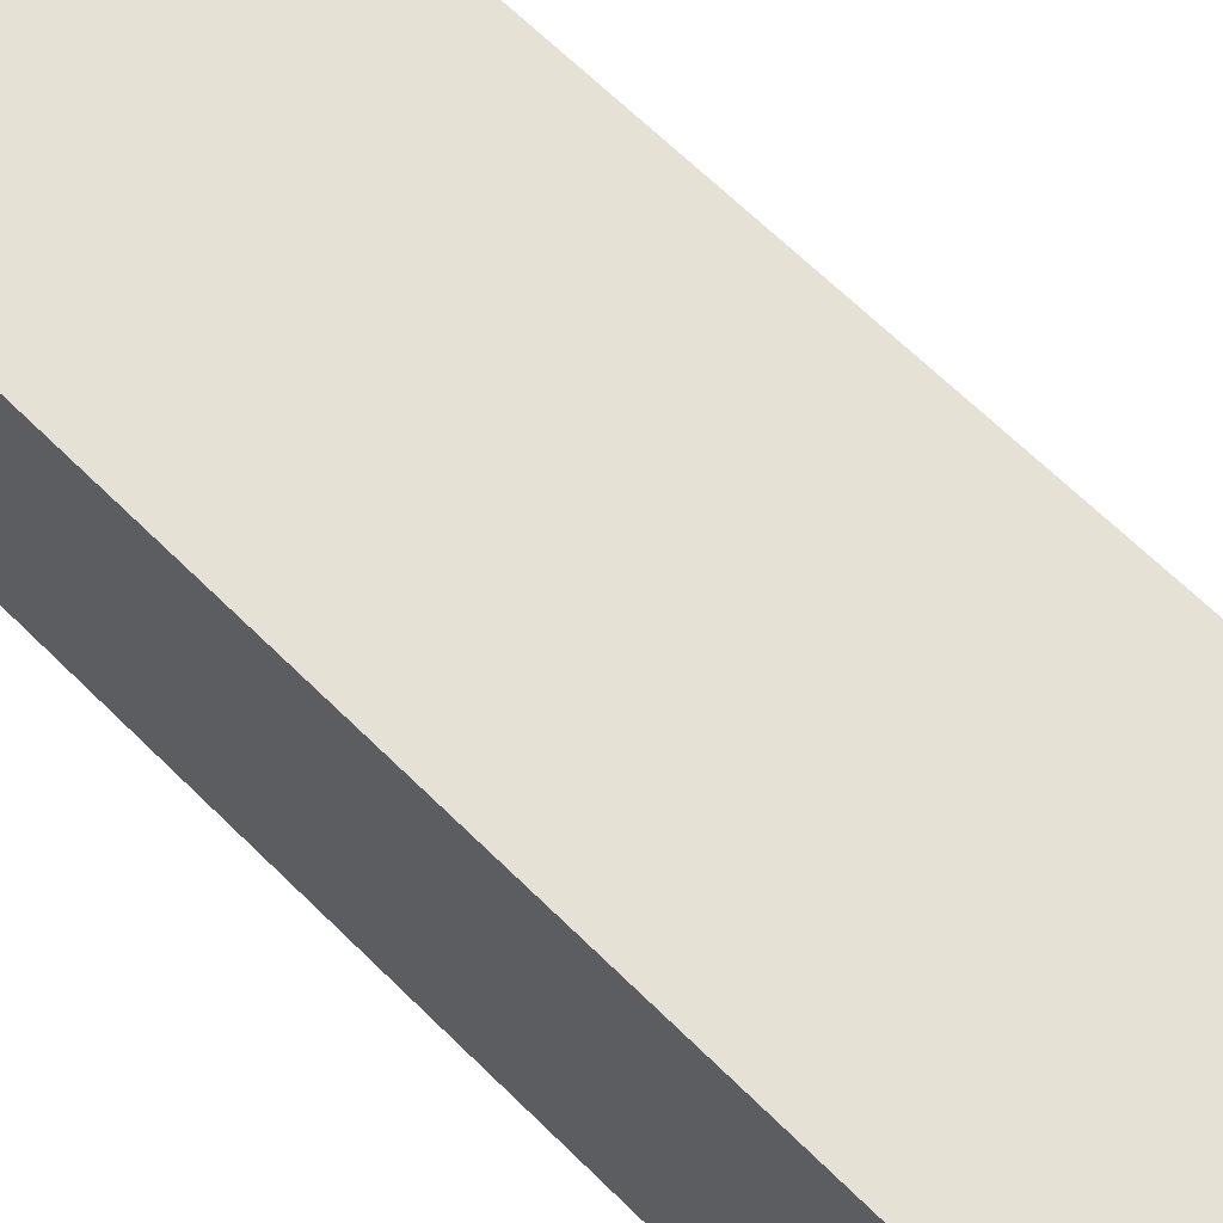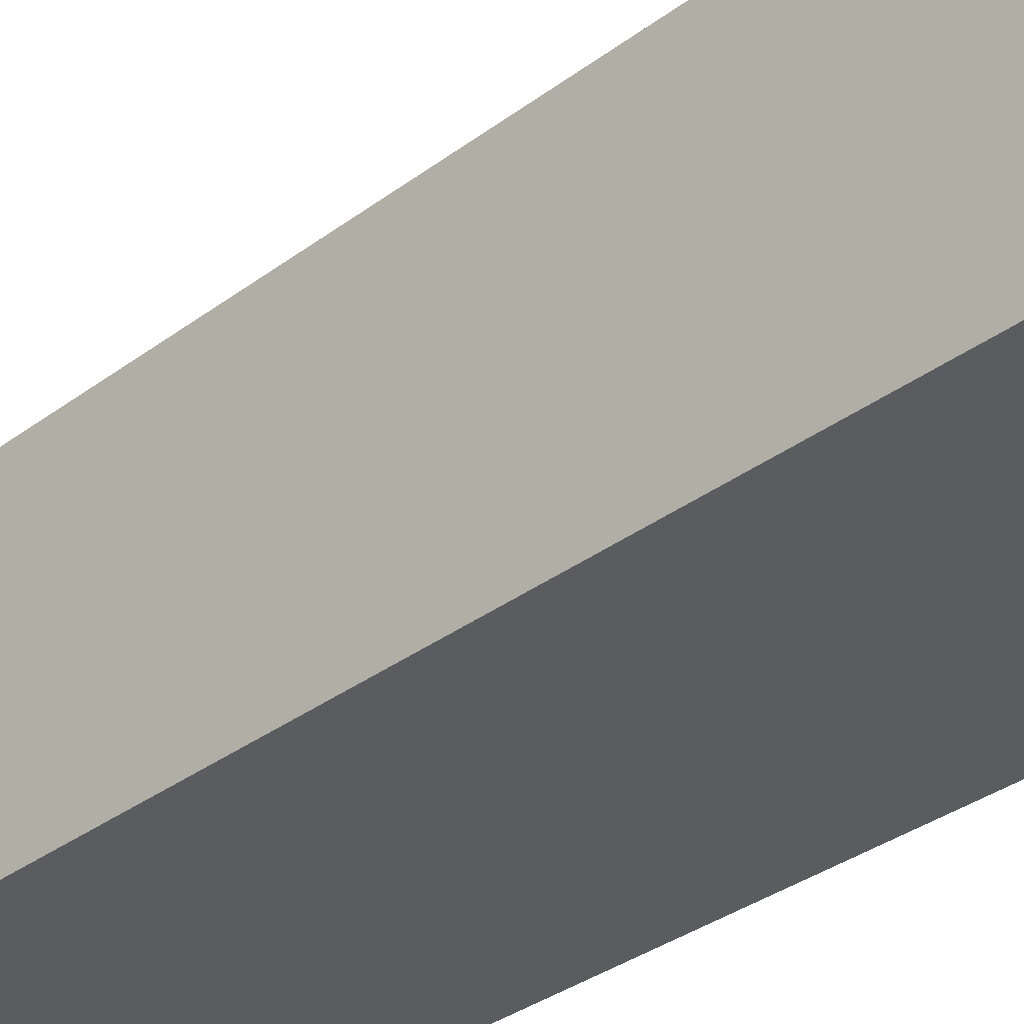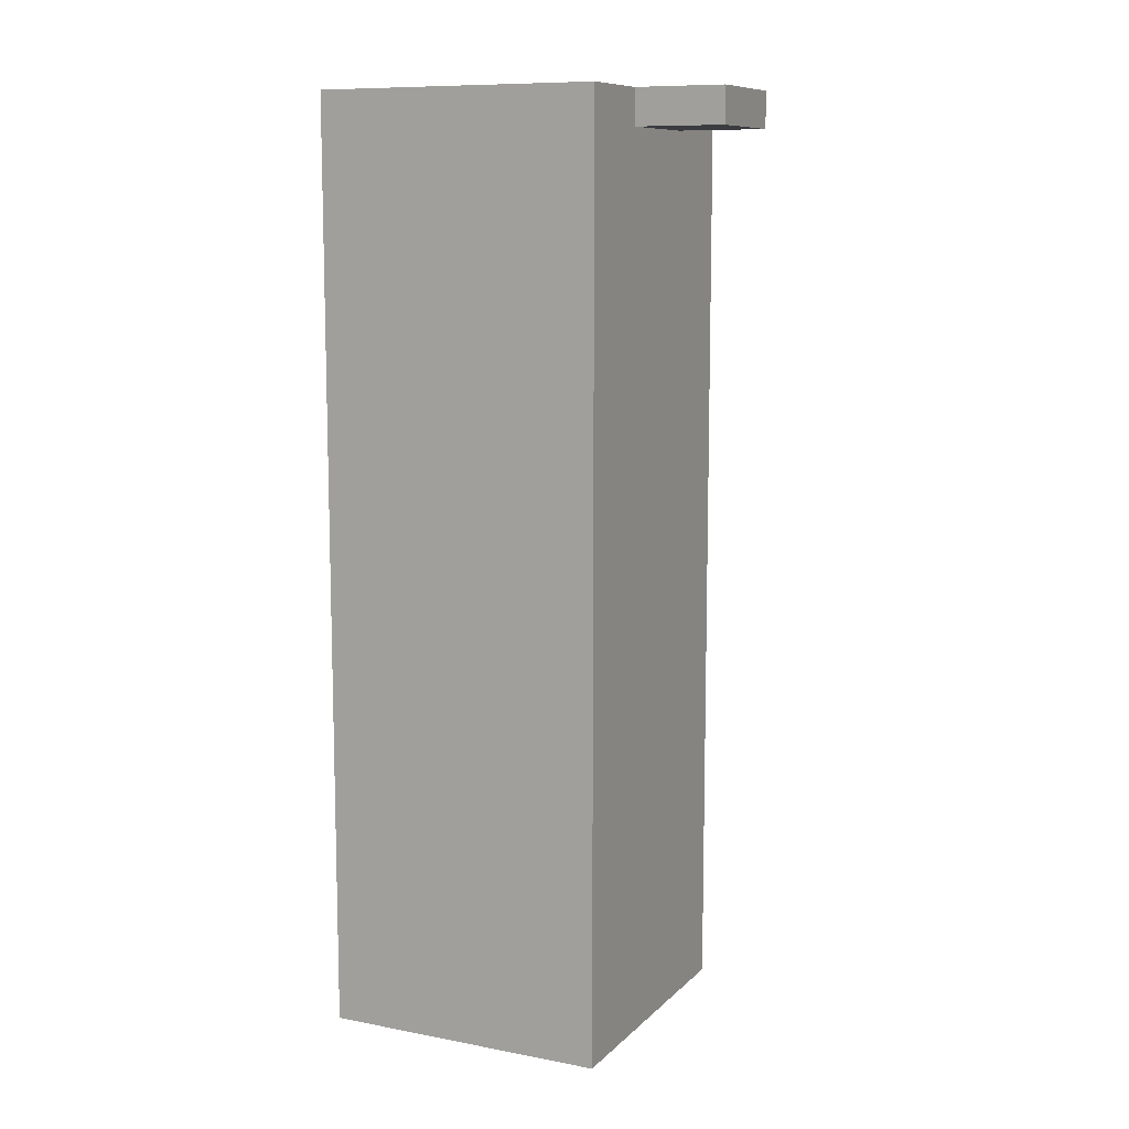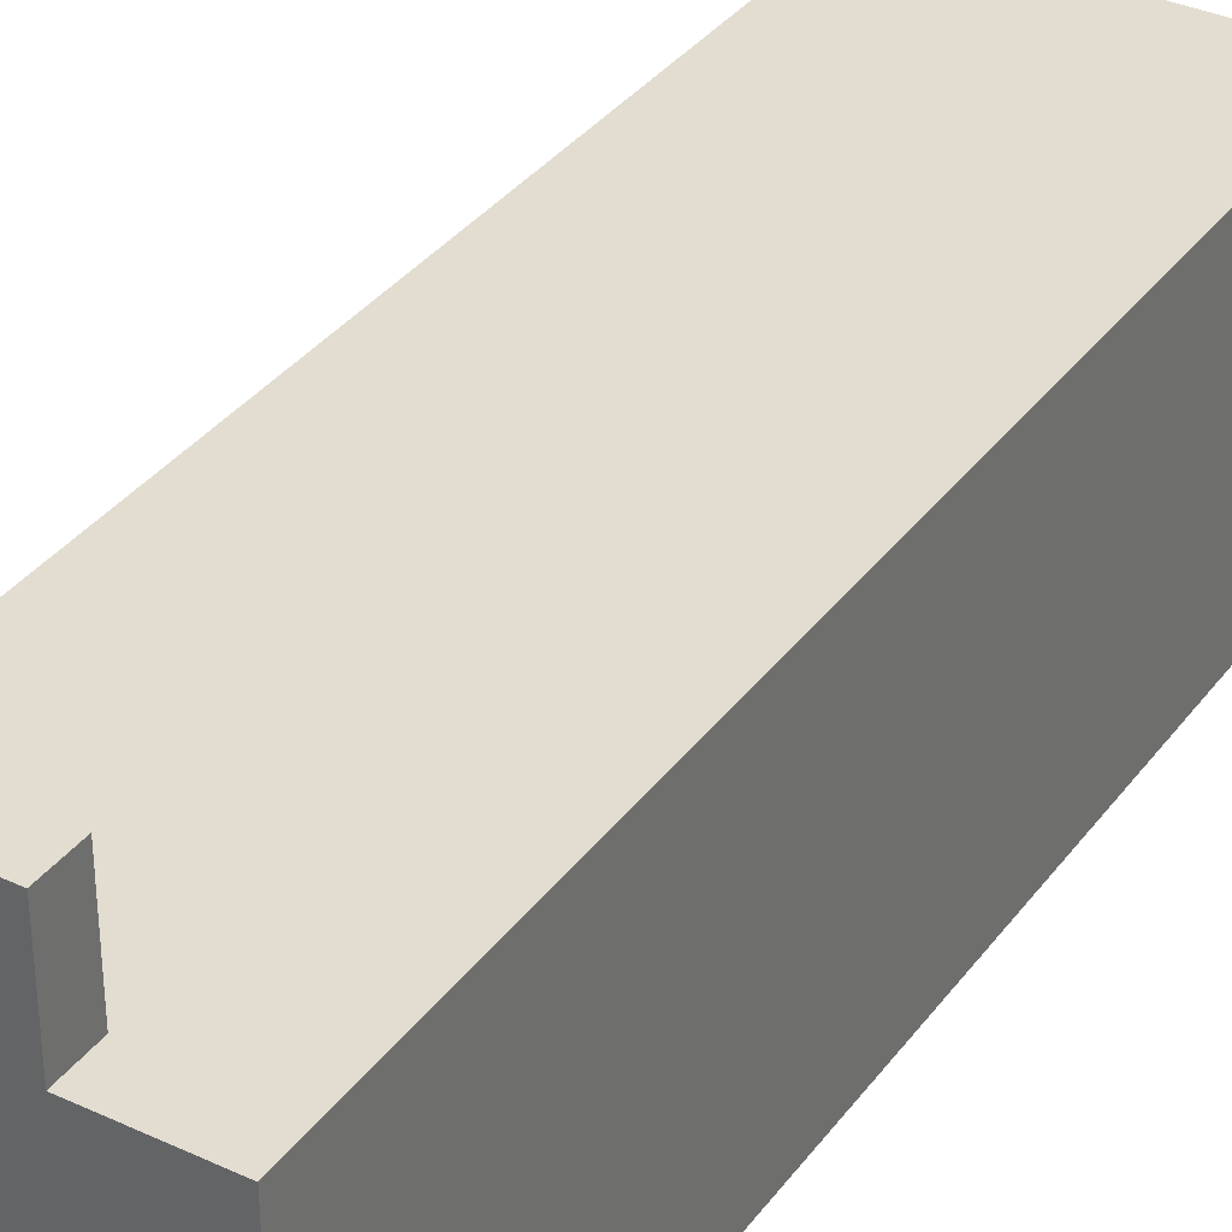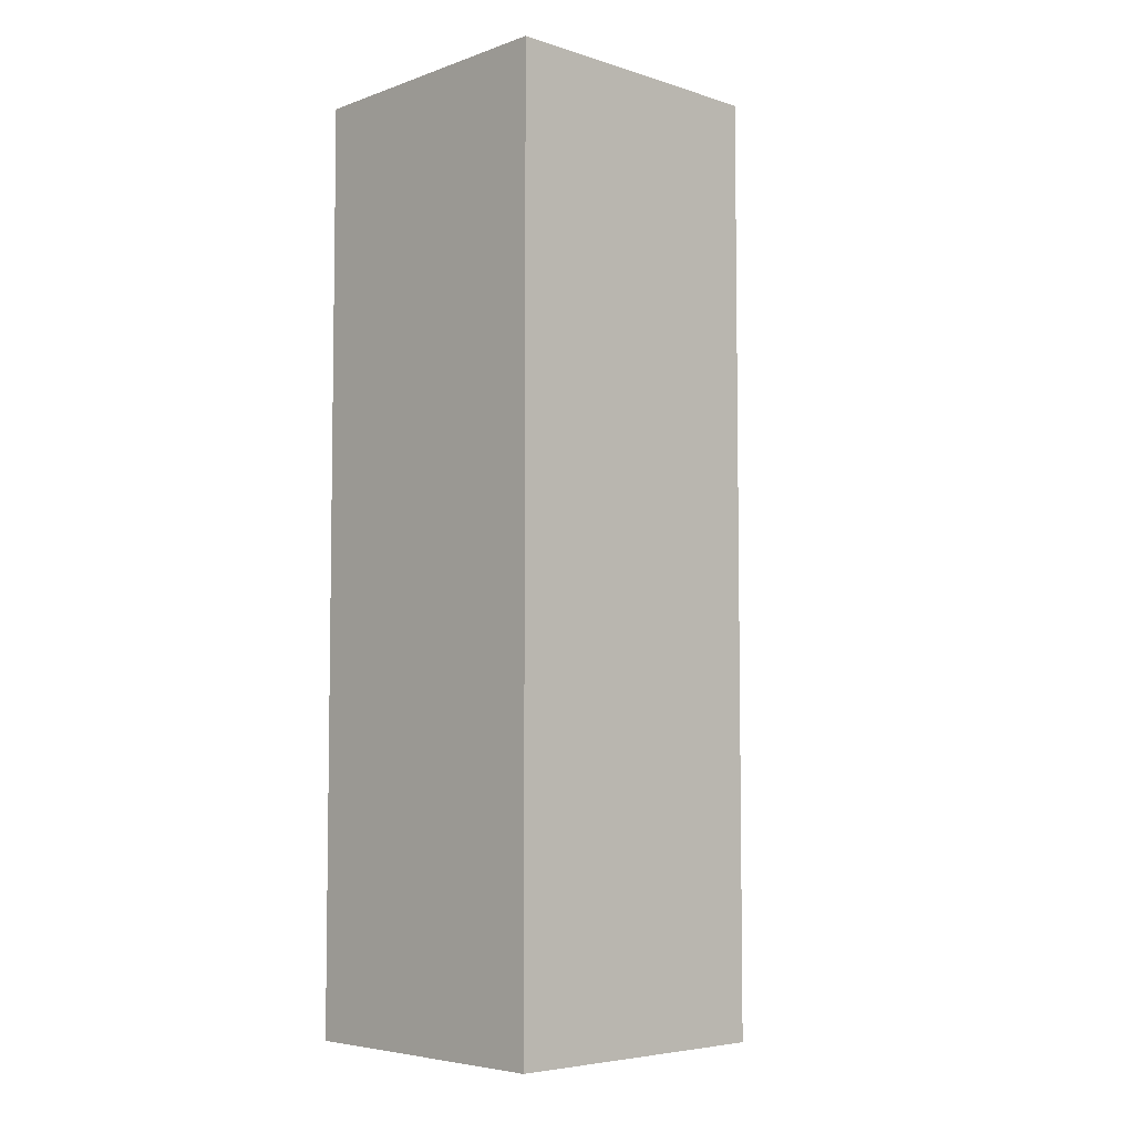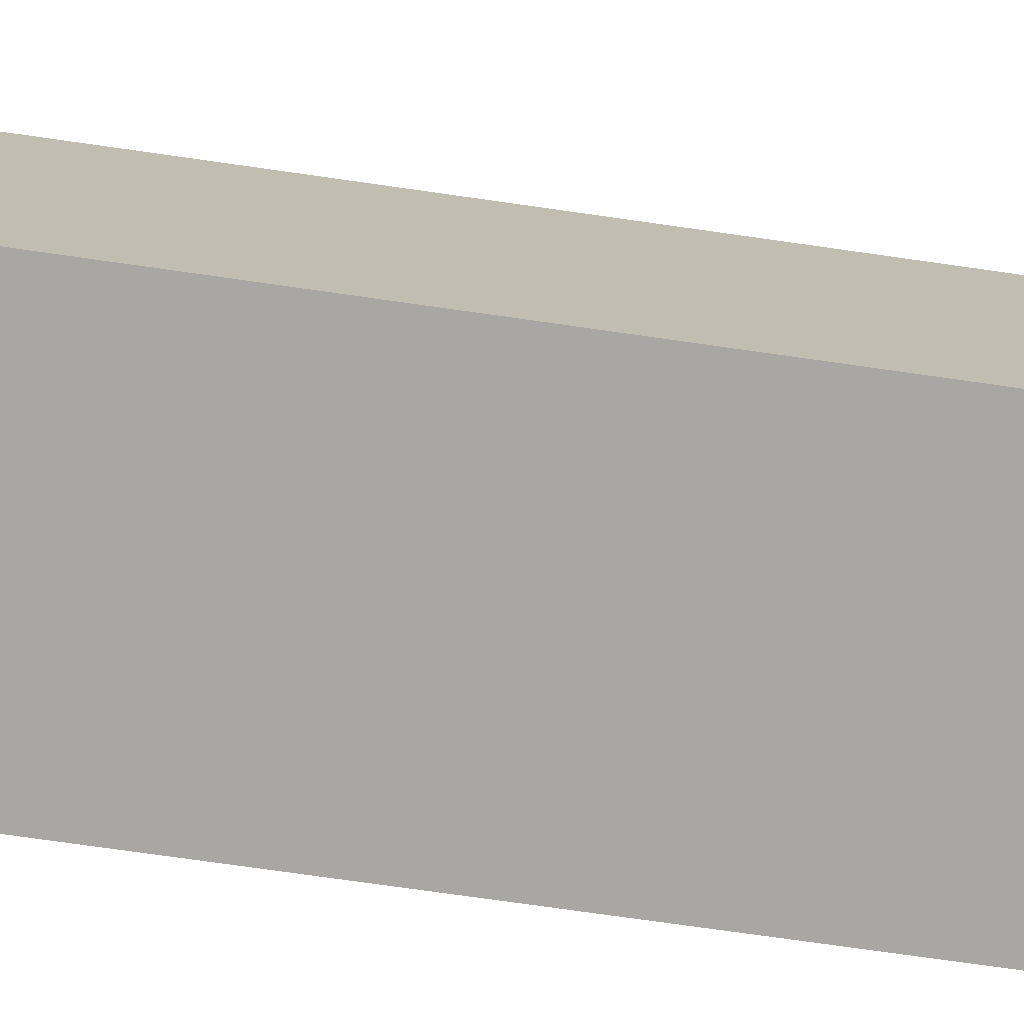
<metadata>
{"format":"obj","ext":"obj","renderer":"f3d","projection":"perspective","resolution":1024,"background":"white","views":[{"elev":64.8,"azim":-45.0,"up":"+Z"},{"elev":-34.7,"azim":134.8,"up":"+Z"},{"elev":10.0,"azim":-64.3,"up":"+Y"},{"elev":35.2,"azim":-148.5,"up":"+Z"},{"elev":-5.5,"azim":-133.5,"up":"+Y"},{"elev":-74.8,"azim":-98.1,"up":"+Z"}]}
</metadata>
<code>
g pb_Mesh6466066
v 1 4 0
v -5 4 0
v 1 4 -16
v -5 4 -16
v 1 -48 -16
v -5 -48 -16
v 1 -48 0
v -5 -48 0
v 6 -48 -16
v 6 -48 0
v 6 4 0
v 6 4 -16
v -10 -48 0
v -10 -48 -16
v -10 4 -16
v -10 4 0
v 1 -48 0
v -5 -48 0
v -5 2 0
v 1 2 0
v 1 2 5
v -5 2 5
v -5 4 5
v 1 4 5
v -10 -48 0
v -10 -48 -16
v -10 2 -16
v -10 2 0
v -10 4 -16
v -10 4 0
v -5 2 -16
v 1 -48 -16
v 1 2 -16
v -5 -48 -16
v -5 4 -16
v 1 4 -16
v 6 2 -16
v 6 -48 0
v 6 2 0
v 6 -48 -16
v 6 4 -16
v 6 4 0
v 1 4 -16
v 6 2 -16
v 6 4 -16
v 1 2 -16
v 6 -48 -16
v 1 -48 -16
v 6 -48 0
v 6 2 0
v 1 4 0
v 6 4 0
v -10 2 0
v -10 4 0
v -5 4 0
v -10 -48 0
v -10 2 -16
v -5 -48 -16
v -5 2 -16
v -10 -48 -16
v -10 4 -16
v -5 4 -16
v 1 2 0
v -5 2 0
v 1 2 5
v -5 2 5
v -5 2 0
v -5 4 0
v -5 2 5
v -5 4 5
v 1 4 0
v 1 2 0
v 1 4 5
v 1 2 5
v -5 4 5
v 1 4 5
g pb_Mesh6466066_0
g pb_Mesh6466066_1
f 3 2 1
f 3 4 2
f 7 6 5
f 7 8 6
f 9 7 5
f 9 10 7
f 11 3 1
f 11 12 3
f 13 6 8
f 13 14 6
f 15 2 4
f 15 16 2
f 19 18 17
f 19 17 20
f 23 22 21
f 23 21 24
f 27 26 25
f 27 25 28
f 29 27 28
f 29 28 30
f 33 32 31
f 32 34 31
f 36 33 35
f 33 31 35
f 39 38 37
f 38 40 37
f 42 39 41
f 39 37 41
f 45 44 43
f 44 46 43
f 44 47 46
f 47 48 46
f 20 17 49
f 20 49 50
f 51 20 50
f 51 50 52
f 54 53 19
f 54 19 55
f 53 56 18
f 53 18 19
f 59 58 57
f 58 60 57
f 62 59 61
f 59 57 61
f 65 64 63
f 65 66 64
f 69 68 67
f 69 70 68
f 73 72 71
f 73 74 72
f 75 1 2
f 75 76 1

</code>
